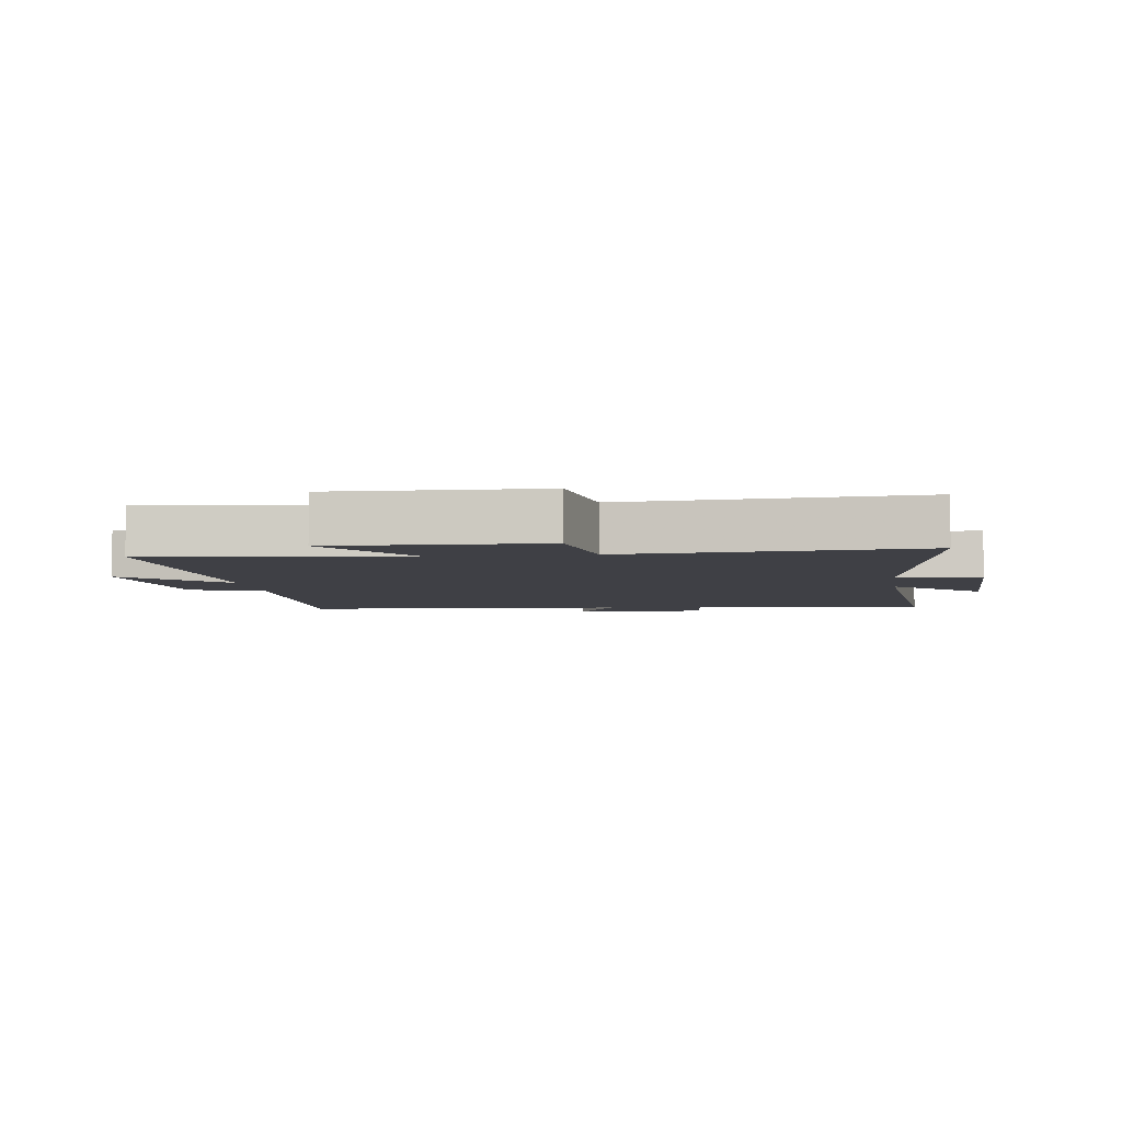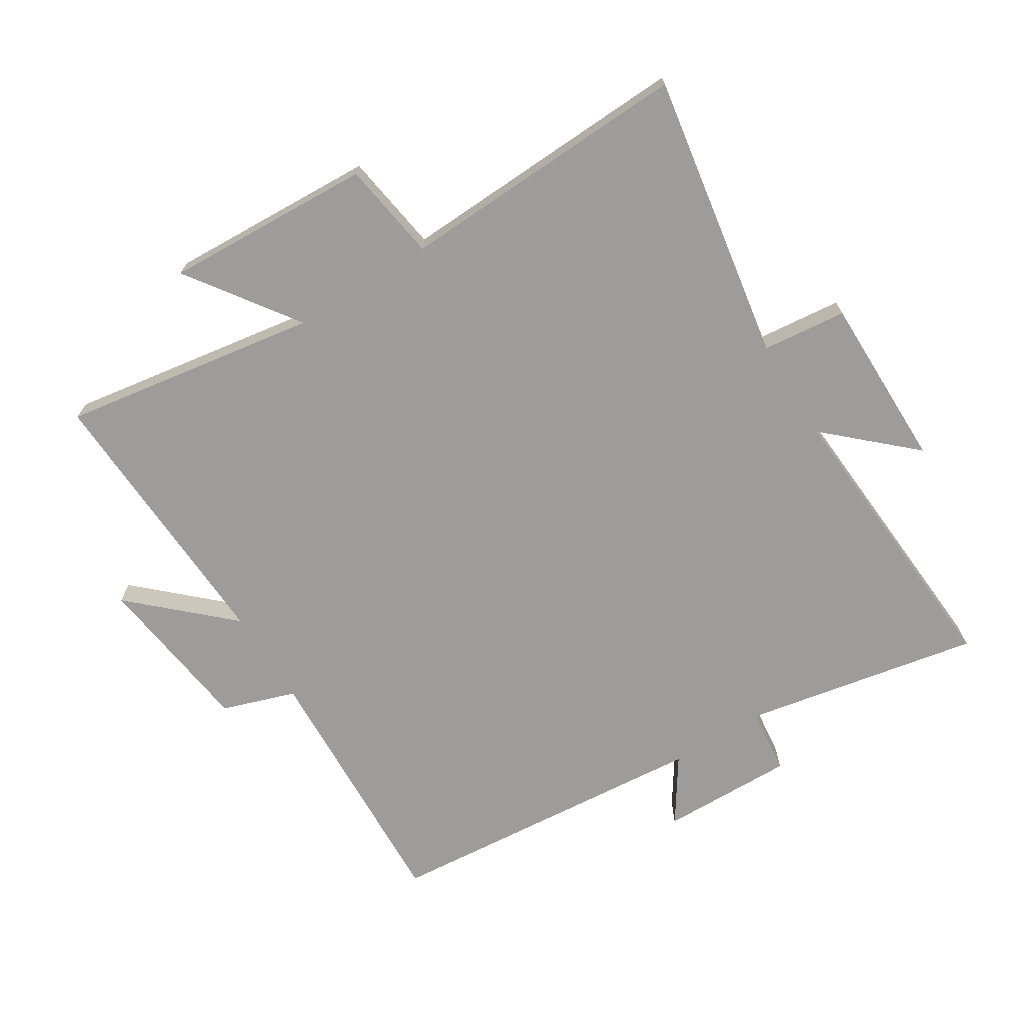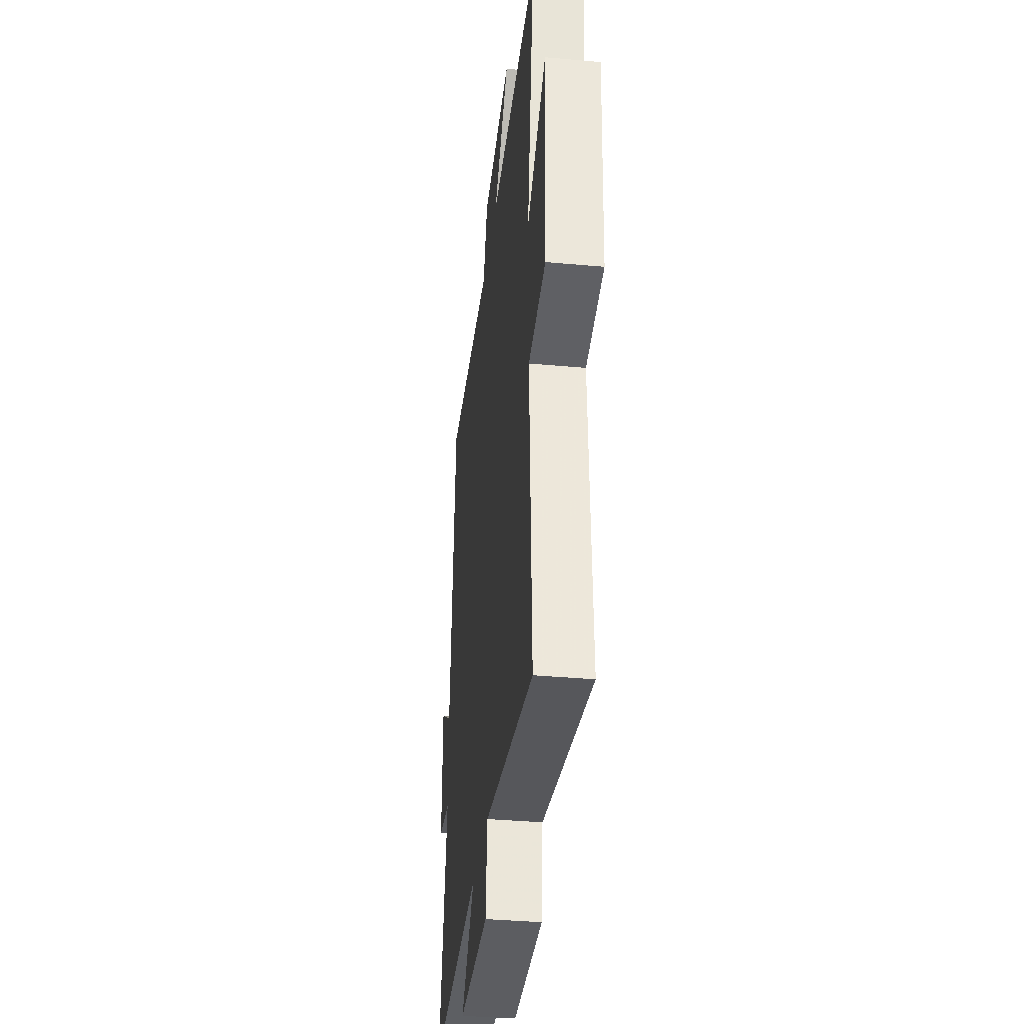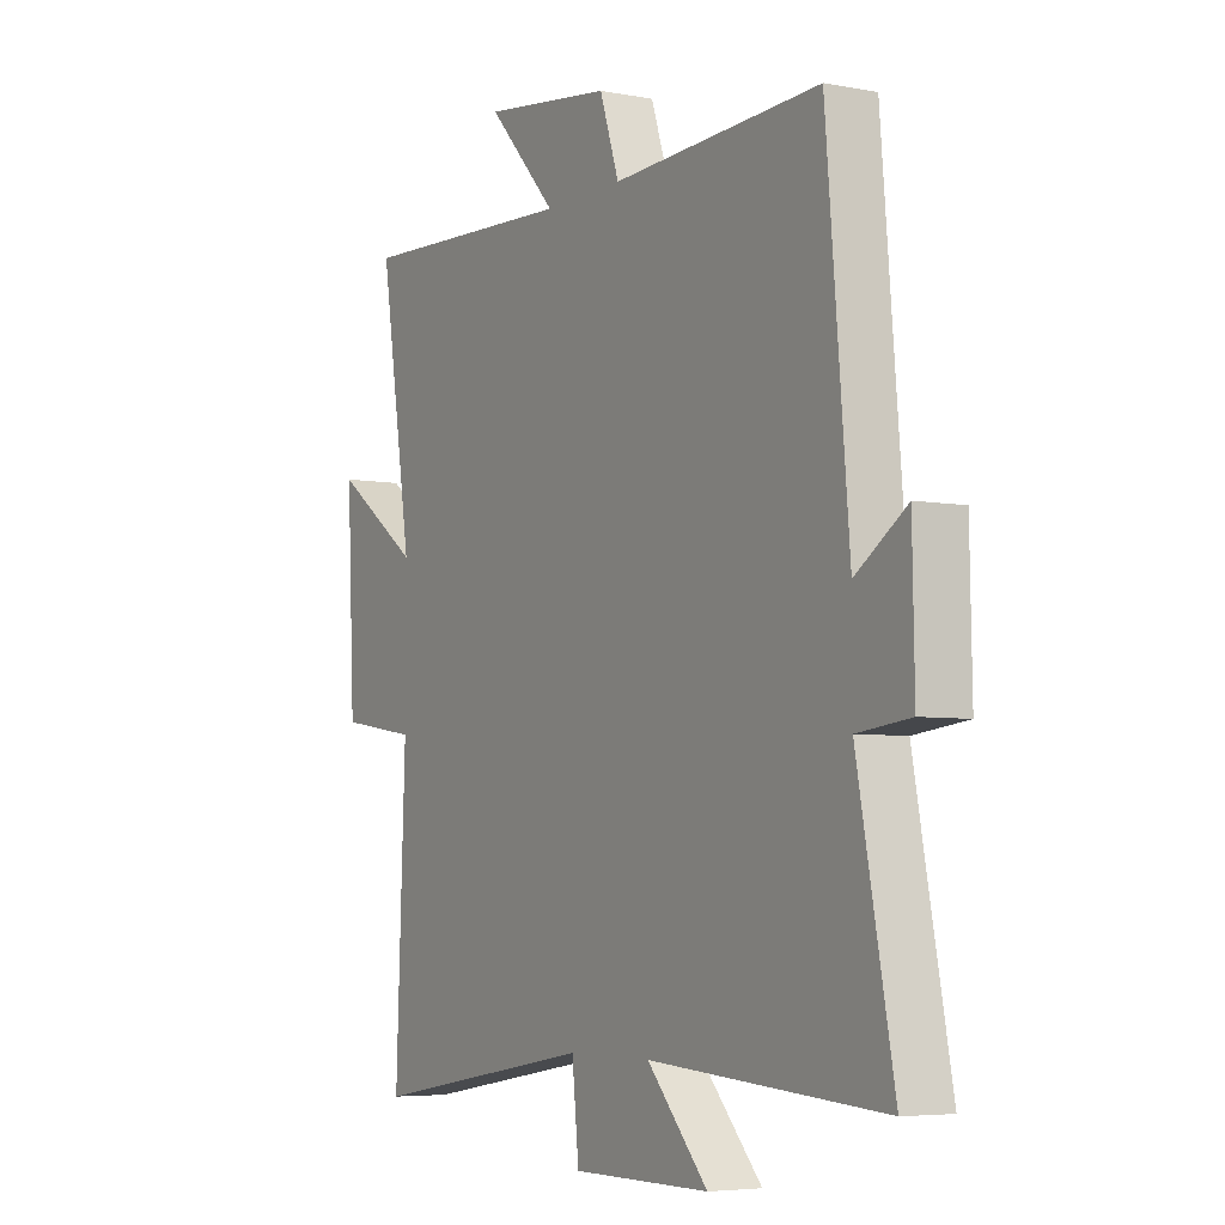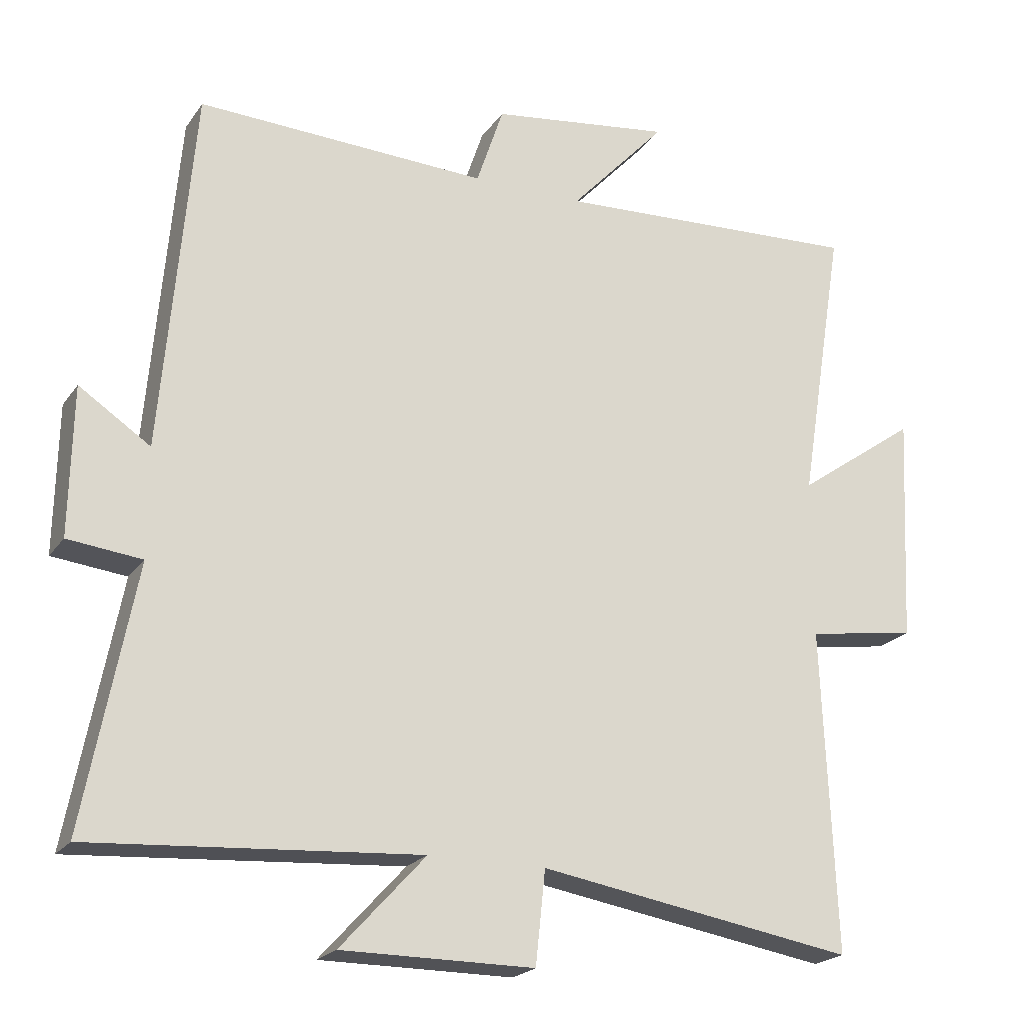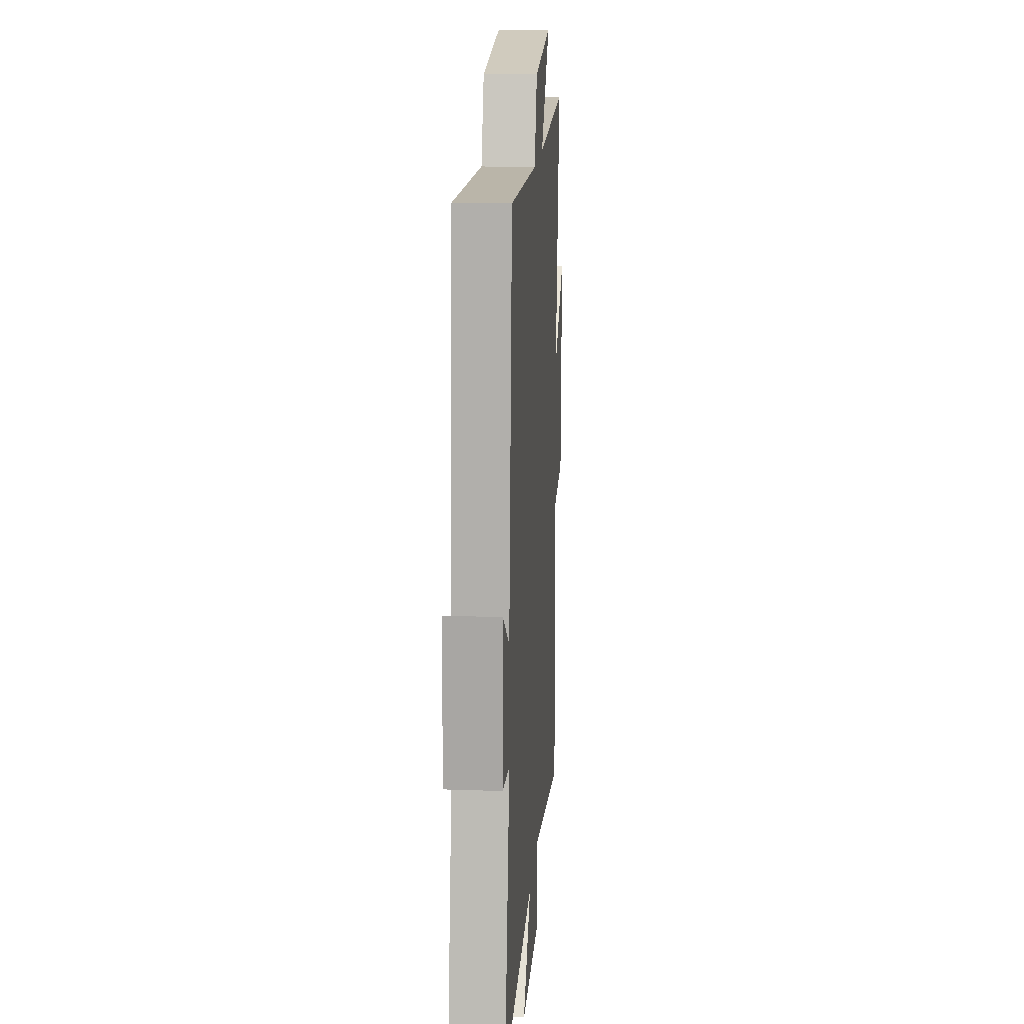
<metadata>
{"format":"obj","ext":"obj","renderer":"f3d","projection":"perspective","resolution":1024,"background":"white","views":[{"elev":-5.2,"azim":98.7,"up":"+Y"},{"elev":-70.2,"azim":122.0,"up":"+Y"},{"elev":-36.6,"azim":83.2,"up":"+Z"},{"elev":-5.3,"azim":-120.5,"up":"+Z"},{"elev":-21.3,"azim":-25.3,"up":"+Z"},{"elev":16.0,"azim":-85.9,"up":"+Z"}]}
</metadata>
<code>
v -0.572 0.07 -0.532
v -0.5 0.07 -0.158
v -0.606 0.07 -0.146
v -0.602 0.07 0.066
v -0.5 0.07 -0.002
v -0.455 0.07 0.518
v -0.038 0.07 0.5
v 0.001 0.07 0.616
v 0.261 0.07 0.65
v 0.122 0.07 0.5
v 0.565 0.07 0.521
v 0.5 0.07 0.116
v 0.673 0.07 0.238
v 0.657 0.07 -0.09
v 0.5 0.07 -0.114
v 0.519 0.07 -0.576
v 0.065 0.07 -0.5
v 0.051 0.07 -0.633
v -0.225 0.07 -0.633
v -0.103 0.07 -0.5
v -0.572 0 -0.532
v -0.5 0 -0.158
v -0.606 0 -0.146
v -0.602 0 0.066
v -0.5 0 -0.002
v -0.455 0 0.518
v -0.038 0 0.5
v 0.001 0 0.616
v 0.261 0 0.65
v 0.122 0 0.5
v 0.565 0 0.521
v 0.5 0 0.116
v 0.673 0 0.238
v 0.657 0 -0.09
v 0.5 0 -0.114
v 0.519 0 -0.576
v 0.065 0 -0.5
v 0.051 0 -0.633
v -0.225 0 -0.633
v -0.103 0 -0.5
f 17 18 19 20
f 15 16 17
f 15 17 20
f 12 13 14 15
f 20 1 2
f 15 20 2
f 12 15 2
f 12 2 3
f 11 12 3
f 10 11 3
f 7 8 9 10
f 5 6 7
f 5 7 10 3
f 3 4 5
f 40 39 38 37
f 37 36 35
f 40 37 35
f 35 34 33 32
f 22 21 40
f 22 40 35
f 22 35 32
f 23 22 32
f 23 32 31
f 23 31 30
f 30 29 28 27
f 27 26 25
f 23 30 27 25
f 25 24 23
f 1 21 22 2
f 2 22 23 3
f 3 23 24 4
f 4 24 25 5
f 5 25 26 6
f 6 26 27 7
f 7 27 28 8
f 8 28 29 9
f 9 29 30 10
f 10 30 31 11
f 11 31 32 12
f 12 32 33 13
f 13 33 34 14
f 14 34 35 15
f 15 35 36 16
f 16 36 37 17
f 17 37 38 18
f 18 38 39 19
f 19 39 40 20
f 20 40 21 1

</code>
